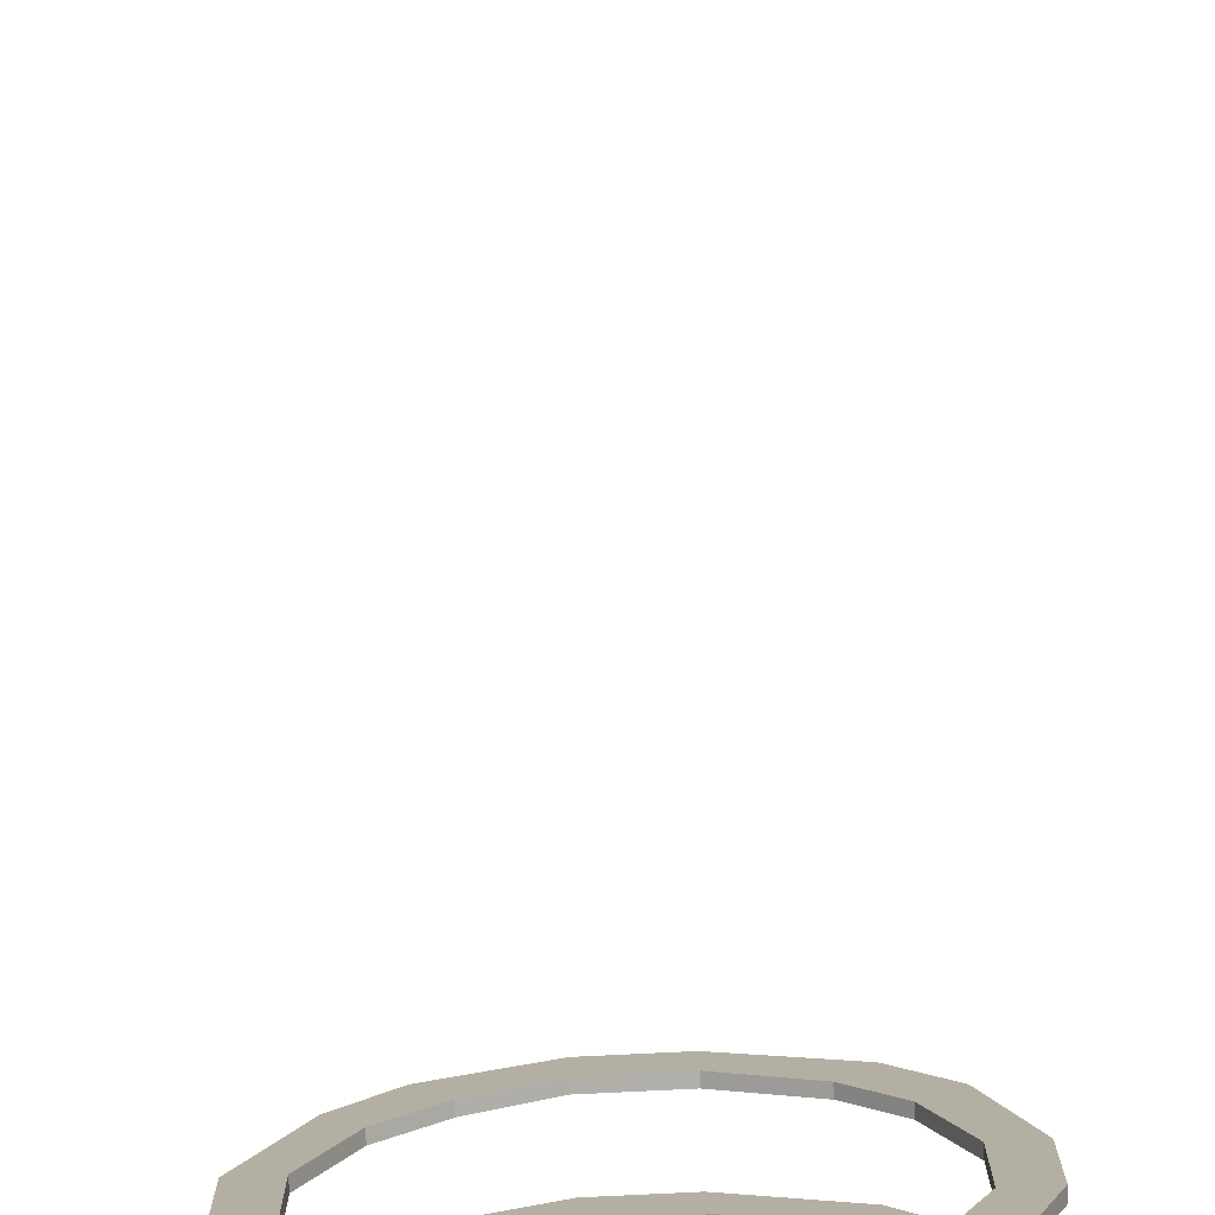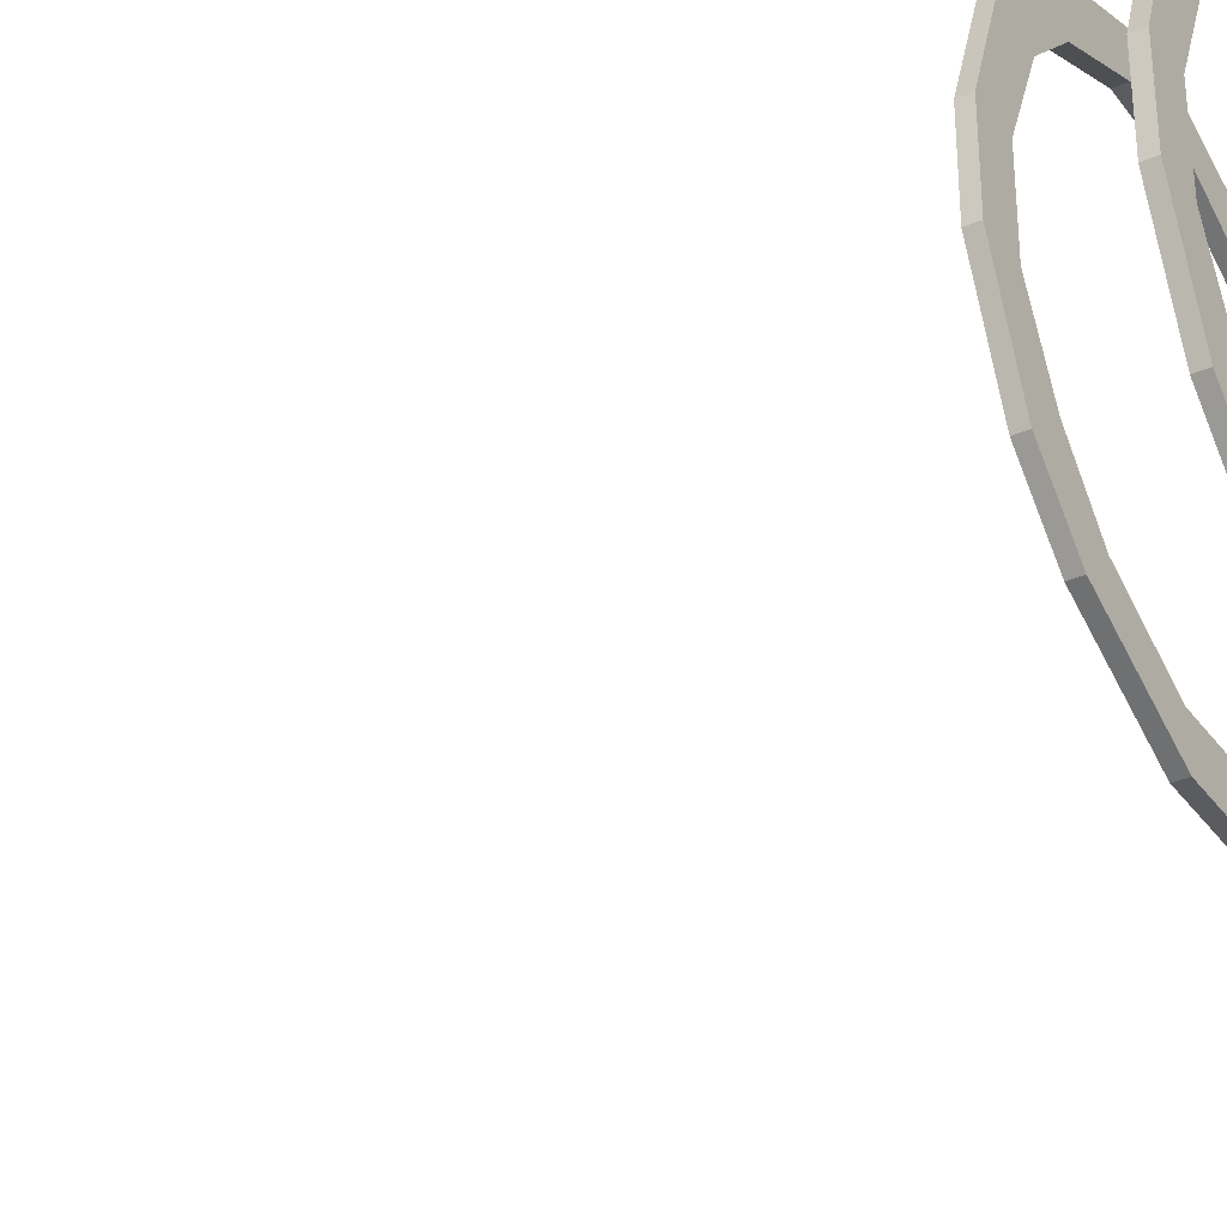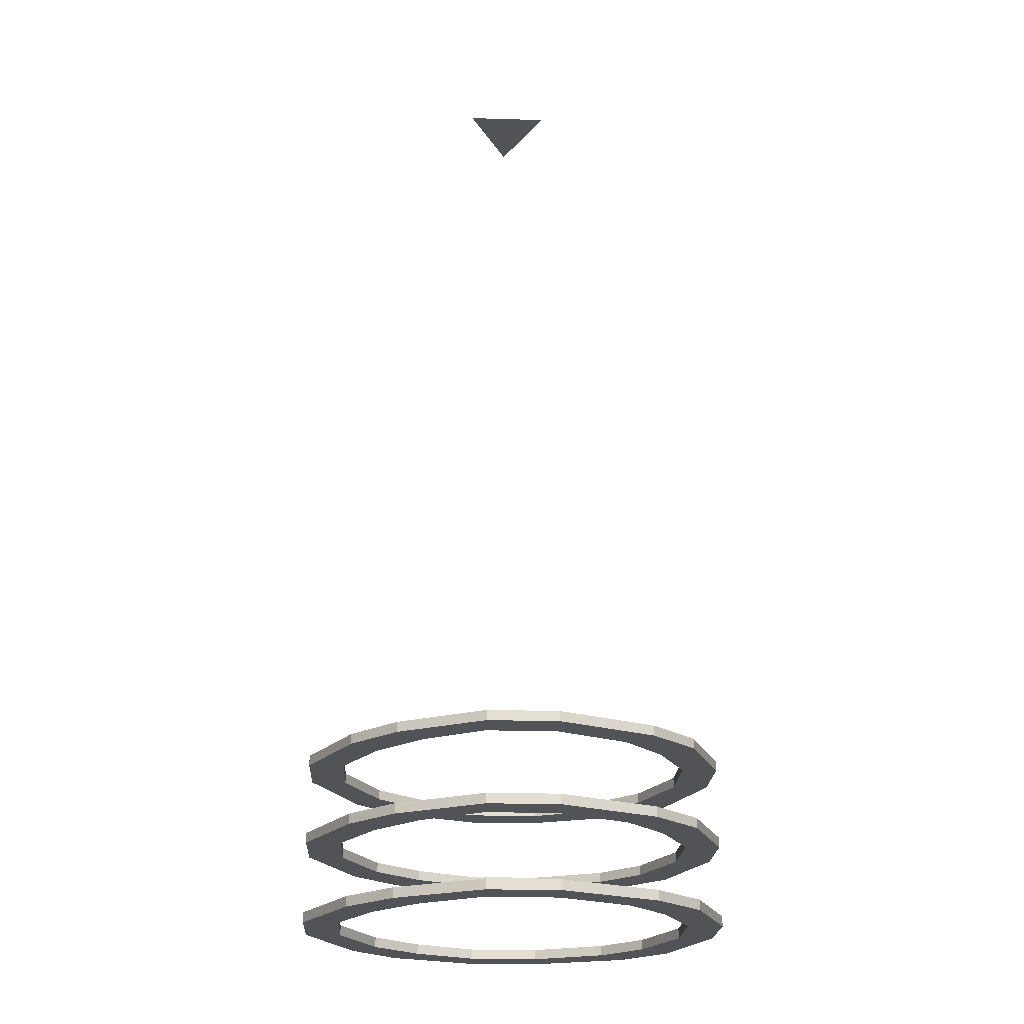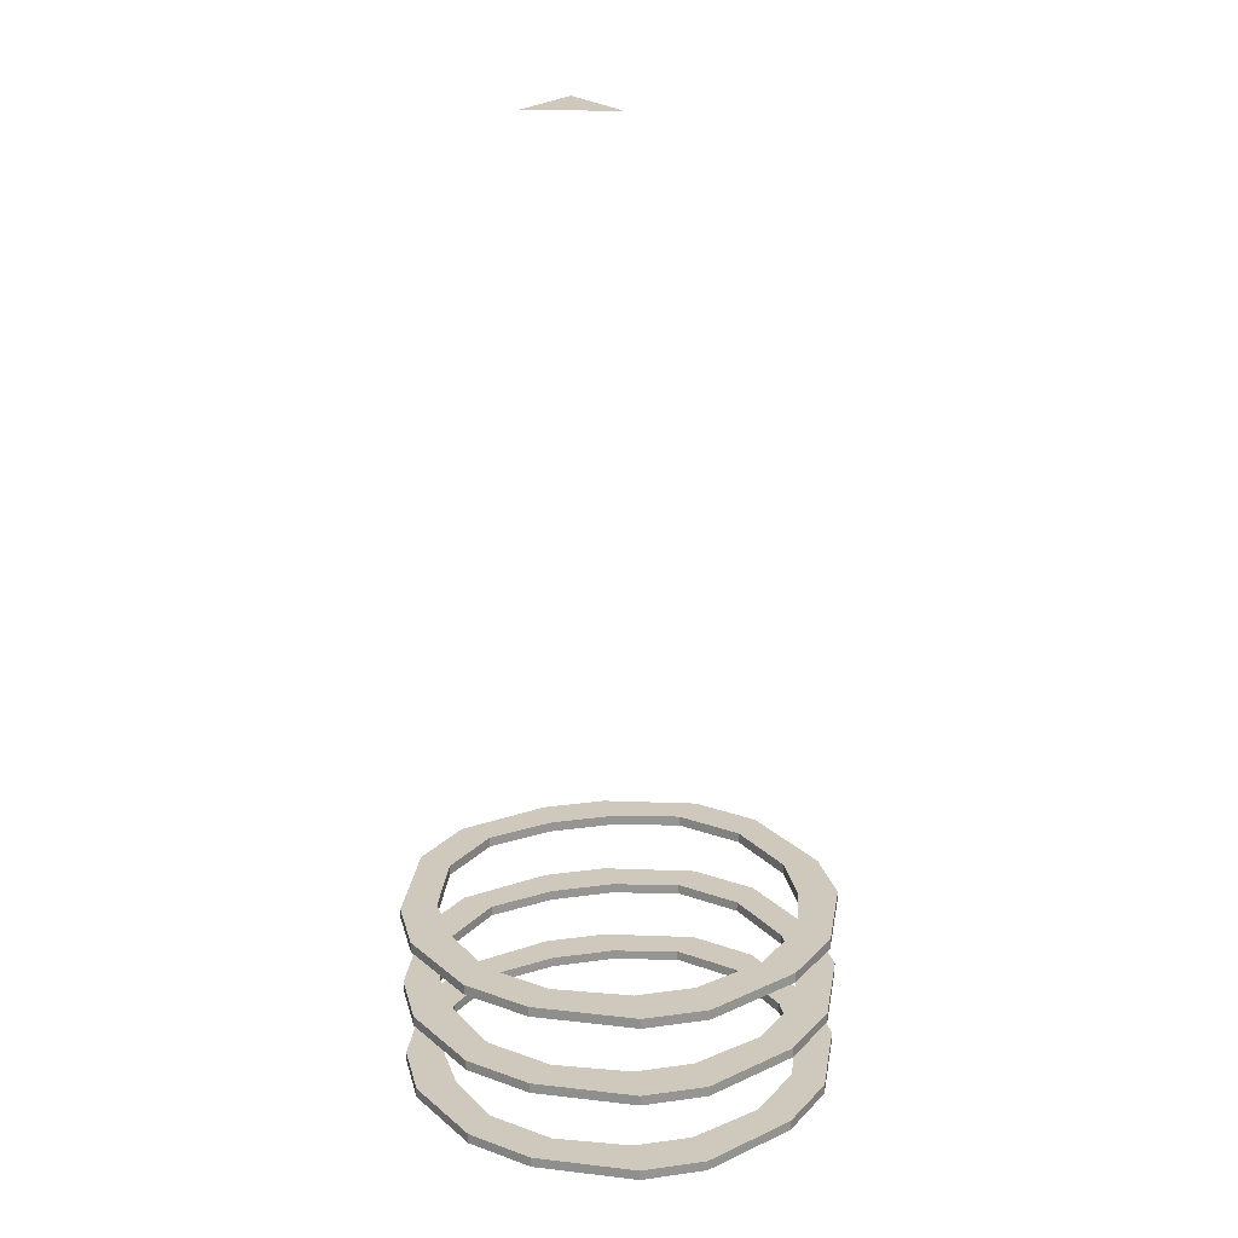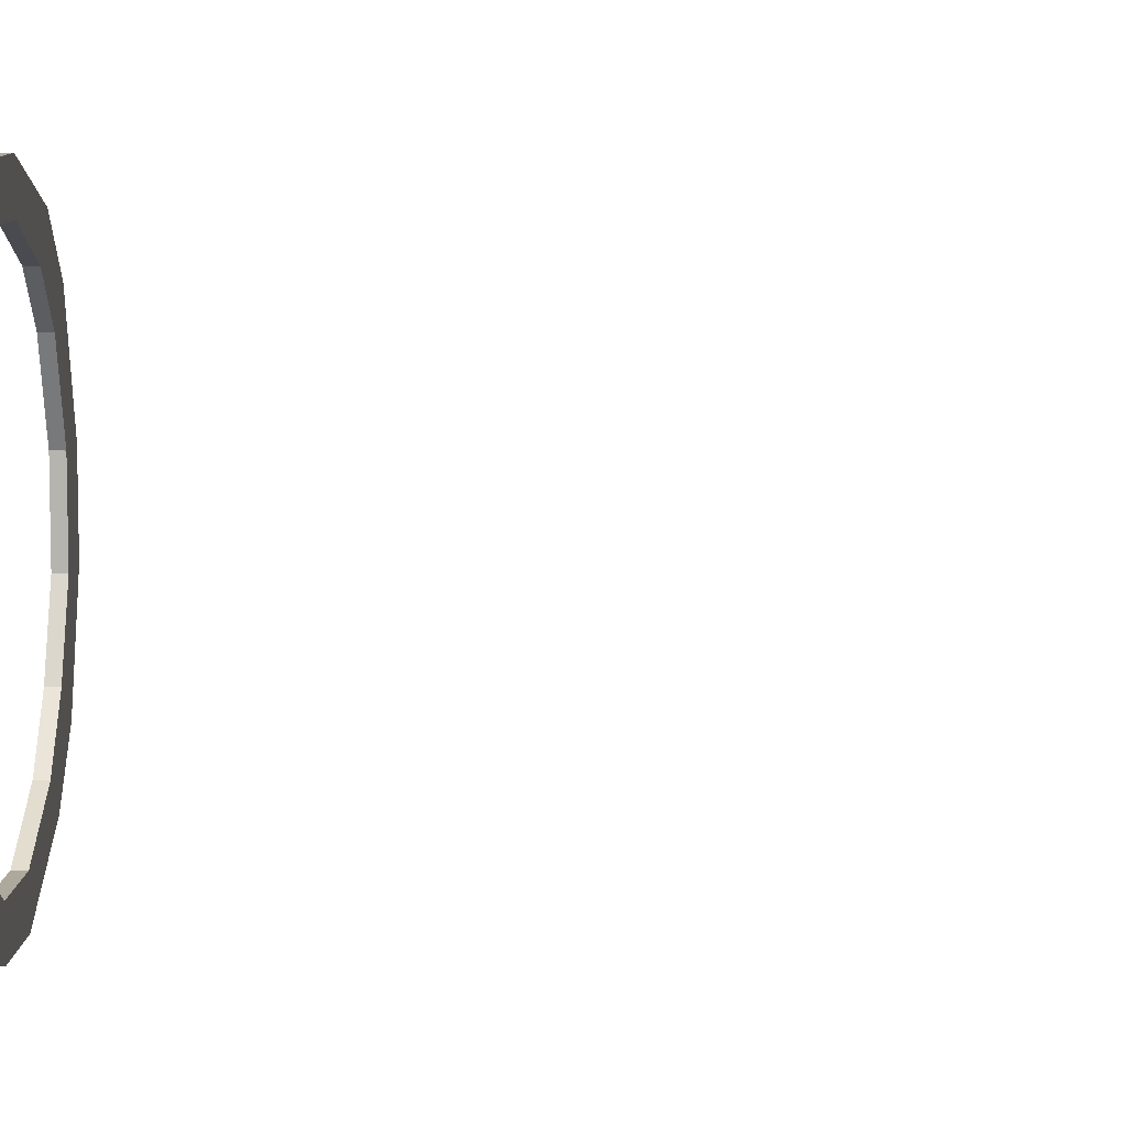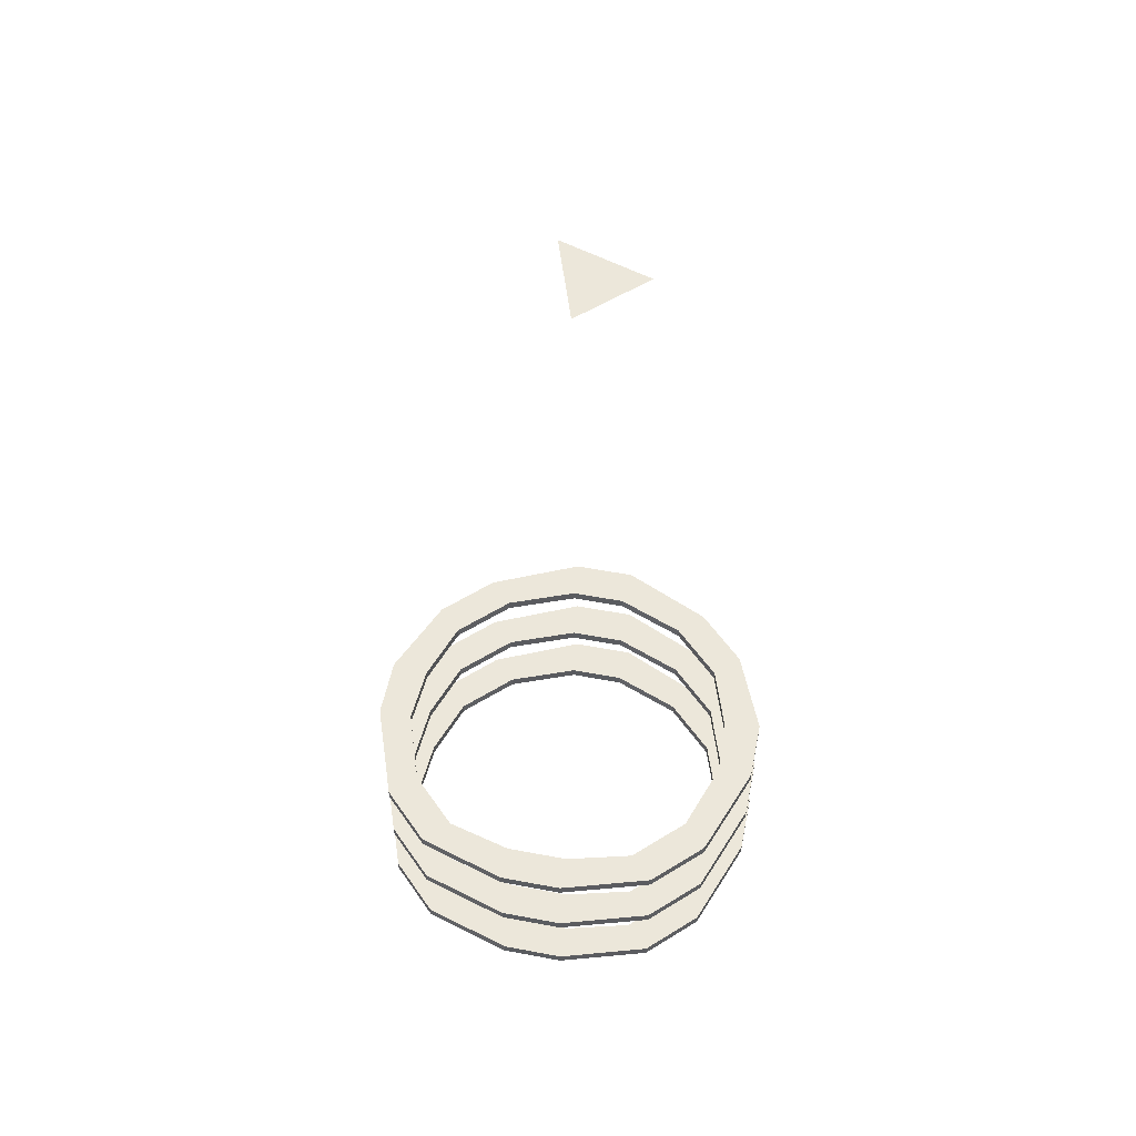
<metadata>
{"format":"obj","ext":"obj","renderer":"f3d","projection":"perspective","resolution":1024,"background":"white","views":[{"elev":-78.5,"azim":-177.2,"up":"+Z"},{"elev":-34.9,"azim":-59.5,"up":"+Z"},{"elev":-22.4,"azim":177.0,"up":"+Y"},{"elev":22.5,"azim":-58.4,"up":"+Y"},{"elev":8.8,"azim":93.0,"up":"+Z"},{"elev":53.4,"azim":146.4,"up":"+Y"}]}
</metadata>
<code>
o unused/3101
v -37 -72 -24
v -28 -72 -33
v -23 -72 -28
v -31 -72 -19
v -44 -72 -7
v -44 -70 -7
v -37 -70 -24
v -28 -70 -33
v -9 -72 -42
v -9 -72 -35
v -9 -70 -35
v -23 -70 -28
v -31 -70 -19
v -37 -72 -7
v -44 -72 7
v -44 -70 7
v -37 -70 7
v -37 -70 -7
v -9 -70 -42
v 5 -72 -42
v 5 -72 -35
v 5 -70 -35
v 5 -70 -42
v 17 -72 29
v 26 -72 21
v 31 -72 26
v 22 -72 35
v 5 -72 35
v 5 -70 35
v 17 -70 29
v 26 -70 21
v 33 -72 7
v 40 -72 7
v 40 -70 7
v 31 -70 26
v 22 -70 35
v 5 -72 42
v -9 -72 42
v -9 -72 35
v -9 -70 35
v 5 -70 42
v 33 -70 7
v 33 -72 -7
v 40 -72 -7
v 40 -70 -7
v 33 -70 -7
v -23 -72 29
v -28 -72 35
v -37 -72 26
v -31 -72 21
v -31 -70 21
v -23 -70 29
v -9 -70 42
v -28 -70 35
v -37 -70 26
v -37 -72 7
v 22 -72 -33
v 31 -72 -24
v 26 -72 -19
v 17 -72 -28
v 22 -70 -33
v 31 -70 -24
v 26 -70 -19
v 17 -70 -28
v -37 -88 -24
v -28 -88 -33
v -23 -88 -28
v -31 -88 -19
v -44 -88 -7
v -44 -86 -7
v -37 -86 -24
v -28 -86 -33
v -9 -88 -42
v -9 -88 -35
v -9 -86 -35
v -23 -86 -28
v -31 -86 -19
v -37 -88 -7
v -44 -88 7
v -44 -86 7
v -37 -86 7
v -37 -86 -7
v -9 -86 -42
v 5 -88 -42
v 5 -88 -35
v 5 -86 -35
v 5 -86 -42
v 17 -88 29
v 26 -88 21
v 31 -88 26
v 22 -88 35
v 5 -88 35
v 5 -86 35
v 17 -86 29
v 26 -86 21
v 33 -88 7
v 40 -88 7
v 40 -86 7
v 31 -86 26
v 22 -86 35
v 5 -88 42
v -9 -88 42
v -9 -88 35
v -9 -86 35
v 5 -86 42
v 33 -86 7
v 33 -88 -7
v 40 -88 -7
v 40 -86 -7
v 33 -86 -7
v -23 -88 29
v -28 -88 35
v -37 -88 26
v -31 -88 21
v -31 -86 21
v -23 -86 29
v -9 -86 42
v -28 -86 35
v -37 -86 26
v -37 -88 7
v 22 -88 -33
v 31 -88 -24
v 26 -88 -19
v 17 -88 -28
v 22 -86 -33
v 31 -86 -24
v 26 -86 -19
v 17 -86 -28
v -37 -56 -24
v -28 -56 -33
v -23 -56 -28
v -31 -56 -19
v -44 -56 -7
v -44 -54 -7
v -37 -54 -24
v -28 -54 -33
v -9 -56 -42
v -9 -56 -35
v -9 -54 -35
v -23 -54 -28
v -31 -54 -19
v -37 -56 -7
v -44 -56 7
v -44 -54 7
v -37 -54 7
v -37 -54 -7
v -9 -54 -42
v 5 -56 -42
v 5 -56 -35
v 5 -54 -35
v 5 -54 -42
v 17 -56 29
v 26 -56 21
v 31 -56 26
v 22 -56 35
v 5 -56 35
v 5 -54 35
v 17 -54 29
v 26 -54 21
v 33 -56 7
v 40 -56 7
v 40 -54 7
v 31 -54 26
v 22 -54 35
v 5 -56 42
v -9 -56 42
v -9 -56 35
v -9 -54 35
v 5 -54 42
v 33 -54 7
v 33 -56 -7
v 40 -56 -7
v 40 -54 -7
v 33 -54 -7
v -23 -56 29
v -28 -56 35
v -37 -56 26
v -31 -56 21
v -31 -54 21
v -23 -54 29
v -9 -54 42
v -28 -54 35
v -37 -54 26
v -37 -56 7
v 22 -56 -33
v 31 -56 -24
v 26 -56 -19
v 17 -56 -28
v 22 -54 -33
v 31 -54 -24
v 26 -54 -19
v 17 -54 -28
v 0 96 0
v -8 96 -16
v 8 96 -16
f 1 2 3
f 1 3 4
f 1 4 5
f 1 5 6
f 1 6 7
f 1 7 2
f 2 7 8
f 2 8 9
f 2 9 10
f 2 10 3
f 3 10 11
f 3 11 12
f 3 12 4
f 4 12 13
f 4 13 14
f 4 14 5
f 5 14 15
f 5 15 16
f 5 16 6
f 6 16 17
f 6 17 18
f 6 18 7
f 7 18 13
f 7 13 8
f 8 13 12
f 8 12 19
f 8 19 9
f 9 19 20
f 9 20 21
f 9 21 10
f 10 21 22
f 10 22 11
f 11 22 23
f 11 23 19
f 11 19 12
f 24 25 26
f 24 26 27
f 24 27 28
f 24 28 29
f 24 29 30
f 24 30 25
f 25 30 31
f 25 31 32
f 25 32 33
f 25 33 26
f 26 33 34
f 26 34 35
f 26 35 27
f 27 35 36
f 27 36 37
f 27 37 28
f 28 37 38
f 28 38 39
f 28 39 40
f 28 40 29
f 29 40 41
f 29 41 30
f 30 41 36
f 30 36 31
f 31 36 35
f 31 35 42
f 31 42 32
f 32 42 43
f 32 43 44
f 32 44 33
f 33 44 45
f 33 45 34
f 34 45 46
f 34 46 42
f 34 42 35
f 47 48 49
f 47 49 50
f 47 50 51
f 47 51 52
f 47 52 39
f 47 39 38
f 47 38 48
f 48 38 53
f 48 53 54
f 48 54 49
f 49 54 55
f 49 55 15
f 49 15 56
f 49 56 50
f 50 56 17
f 50 17 51
f 51 17 16
f 51 16 55
f 51 55 54
f 51 54 52
f 52 54 40
f 52 40 39
f 57 58 59
f 57 59 60
f 57 60 20
f 57 20 23
f 57 23 61
f 57 61 58
f 58 61 62
f 58 62 44
f 58 44 43
f 58 43 59
f 59 43 46
f 59 46 63
f 59 63 60
f 60 63 64
f 60 64 21
f 60 21 20
f 15 14 56
f 56 14 18
f 56 18 17
f 55 16 15
f 19 23 20
f 62 45 44
f 45 62 63
f 45 63 46
f 36 41 37
f 37 41 38
f 38 41 53
f 53 41 40
f 53 40 54
f 64 63 62
f 64 62 61
f 64 61 22
f 64 22 21
f 61 23 22
f 14 13 18
f 43 42 46
f 65 66 67
f 65 67 68
f 65 68 69
f 65 69 70
f 65 70 71
f 65 71 66
f 66 71 72
f 66 72 73
f 66 73 74
f 66 74 67
f 67 74 75
f 67 75 76
f 67 76 68
f 68 76 77
f 68 77 78
f 68 78 69
f 69 78 79
f 69 79 80
f 69 80 70
f 70 80 81
f 70 81 82
f 70 82 71
f 71 82 77
f 71 77 72
f 72 77 76
f 72 76 83
f 72 83 73
f 73 83 84
f 73 84 85
f 73 85 74
f 74 85 86
f 74 86 75
f 75 86 87
f 75 87 83
f 75 83 76
f 88 89 90
f 88 90 91
f 88 91 92
f 88 92 93
f 88 93 94
f 88 94 89
f 89 94 95
f 89 95 96
f 89 96 97
f 89 97 90
f 90 97 98
f 90 98 99
f 90 99 91
f 91 99 100
f 91 100 101
f 91 101 92
f 92 101 102
f 92 102 103
f 92 103 104
f 92 104 93
f 93 104 105
f 93 105 94
f 94 105 100
f 94 100 95
f 95 100 99
f 95 99 106
f 95 106 96
f 96 106 107
f 96 107 108
f 96 108 97
f 97 108 109
f 97 109 98
f 98 109 110
f 98 110 106
f 98 106 99
f 111 112 113
f 111 113 114
f 111 114 115
f 111 115 116
f 111 116 103
f 111 103 102
f 111 102 112
f 112 102 117
f 112 117 118
f 112 118 113
f 113 118 119
f 113 119 79
f 113 79 120
f 113 120 114
f 114 120 81
f 114 81 115
f 115 81 80
f 115 80 119
f 115 119 118
f 115 118 116
f 116 118 104
f 116 104 103
f 121 122 123
f 121 123 124
f 121 124 84
f 121 84 87
f 121 87 125
f 121 125 122
f 122 125 126
f 122 126 108
f 122 108 107
f 122 107 123
f 123 107 110
f 123 110 127
f 123 127 124
f 124 127 128
f 124 128 85
f 124 85 84
f 79 78 120
f 120 78 82
f 120 82 81
f 119 80 79
f 83 87 84
f 126 109 108
f 109 126 127
f 109 127 110
f 100 105 101
f 101 105 102
f 102 105 117
f 117 105 104
f 117 104 118
f 128 127 126
f 128 126 125
f 128 125 86
f 128 86 85
f 125 87 86
f 78 77 82
f 107 106 110
f 129 130 131
f 129 131 132
f 129 132 133
f 129 133 134
f 129 134 135
f 129 135 130
f 130 135 136
f 130 136 137
f 130 137 138
f 130 138 131
f 131 138 139
f 131 139 140
f 131 140 132
f 132 140 141
f 132 141 142
f 132 142 133
f 133 142 143
f 133 143 144
f 133 144 134
f 134 144 145
f 134 145 146
f 134 146 135
f 135 146 141
f 135 141 136
f 136 141 140
f 136 140 147
f 136 147 137
f 137 147 148
f 137 148 149
f 137 149 138
f 138 149 150
f 138 150 139
f 139 150 151
f 139 151 147
f 139 147 140
f 152 153 154
f 152 154 155
f 152 155 156
f 152 156 157
f 152 157 158
f 152 158 153
f 153 158 159
f 153 159 160
f 153 160 161
f 153 161 154
f 154 161 162
f 154 162 163
f 154 163 155
f 155 163 164
f 155 164 165
f 155 165 156
f 156 165 166
f 156 166 167
f 156 167 168
f 156 168 157
f 157 168 169
f 157 169 158
f 158 169 164
f 158 164 159
f 159 164 163
f 159 163 170
f 159 170 160
f 160 170 171
f 160 171 172
f 160 172 161
f 161 172 173
f 161 173 162
f 162 173 174
f 162 174 170
f 162 170 163
f 175 176 177
f 175 177 178
f 175 178 179
f 175 179 180
f 175 180 167
f 175 167 166
f 175 166 176
f 176 166 181
f 176 181 182
f 176 182 177
f 177 182 183
f 177 183 143
f 177 143 184
f 177 184 178
f 178 184 145
f 178 145 179
f 179 145 144
f 179 144 183
f 179 183 182
f 179 182 180
f 180 182 168
f 180 168 167
f 185 186 187
f 185 187 188
f 185 188 148
f 185 148 151
f 185 151 189
f 185 189 186
f 186 189 190
f 186 190 172
f 186 172 171
f 186 171 187
f 187 171 174
f 187 174 191
f 187 191 188
f 188 191 192
f 188 192 149
f 188 149 148
f 143 142 184
f 184 142 146
f 184 146 145
f 183 144 143
f 147 151 148
f 190 173 172
f 173 190 191
f 173 191 174
f 164 169 165
f 165 169 166
f 166 169 181
f 181 169 168
f 181 168 182
f 192 191 190
f 192 190 189
f 192 189 150
f 192 150 149
f 189 151 150
f 142 141 146
f 171 170 174
f 193 194 195

</code>
